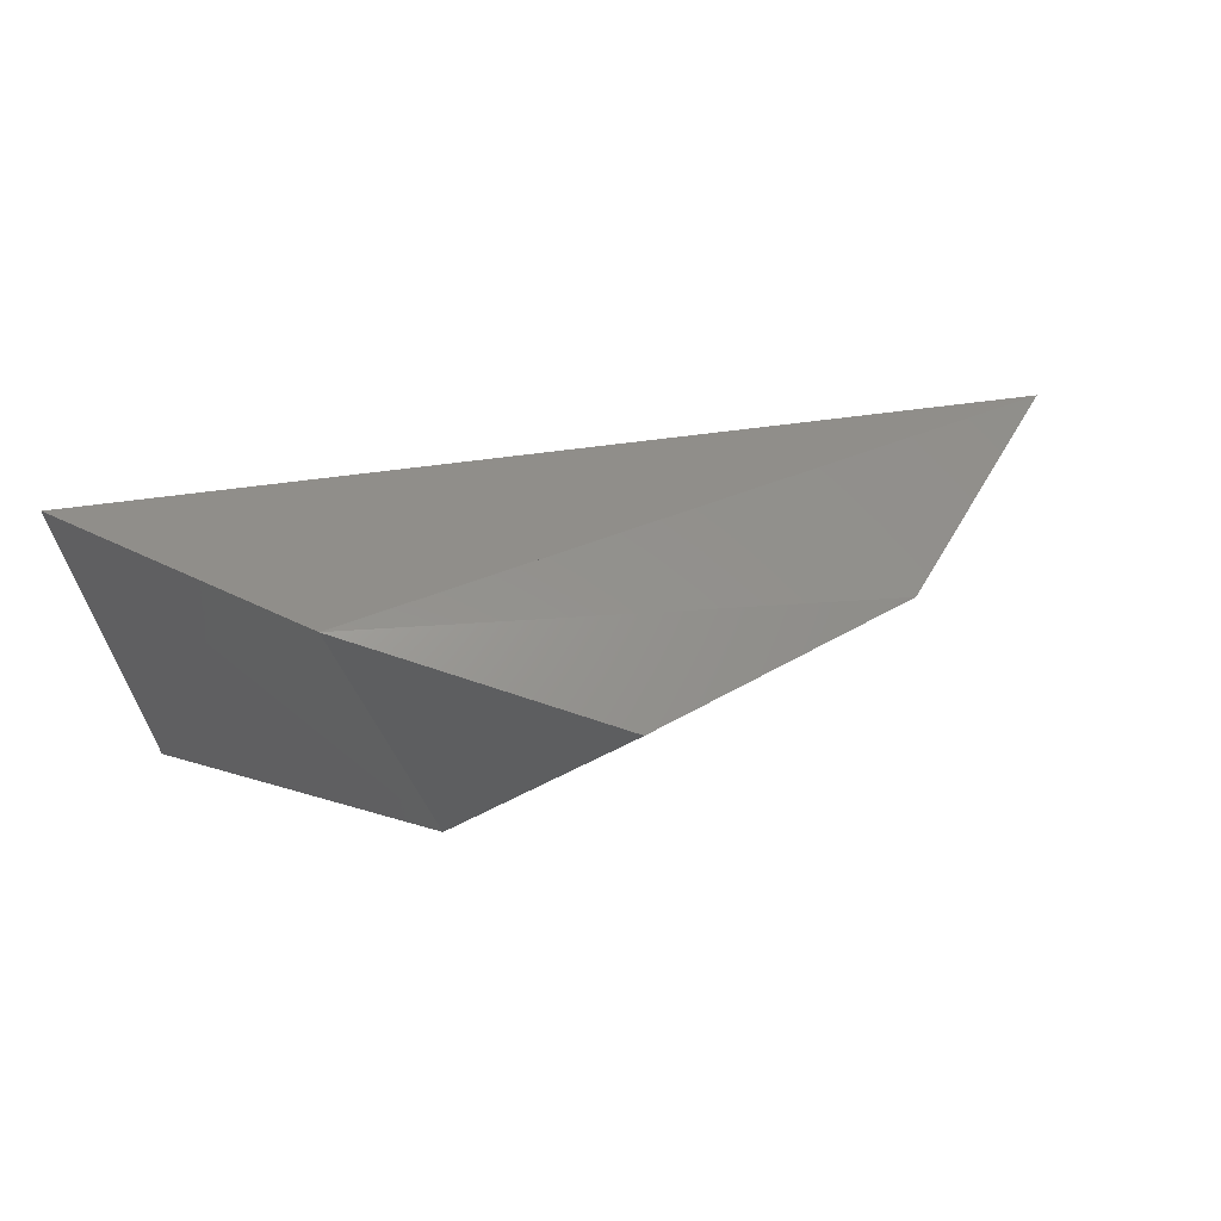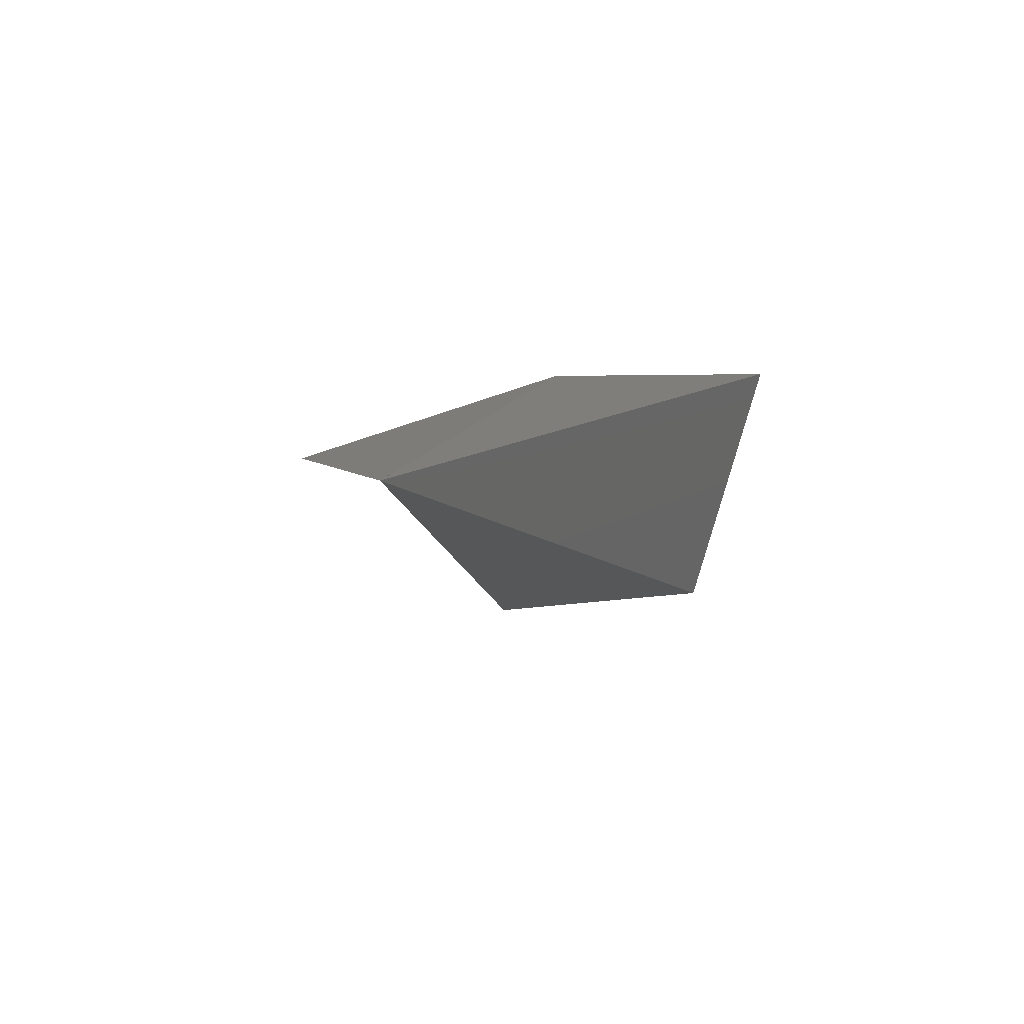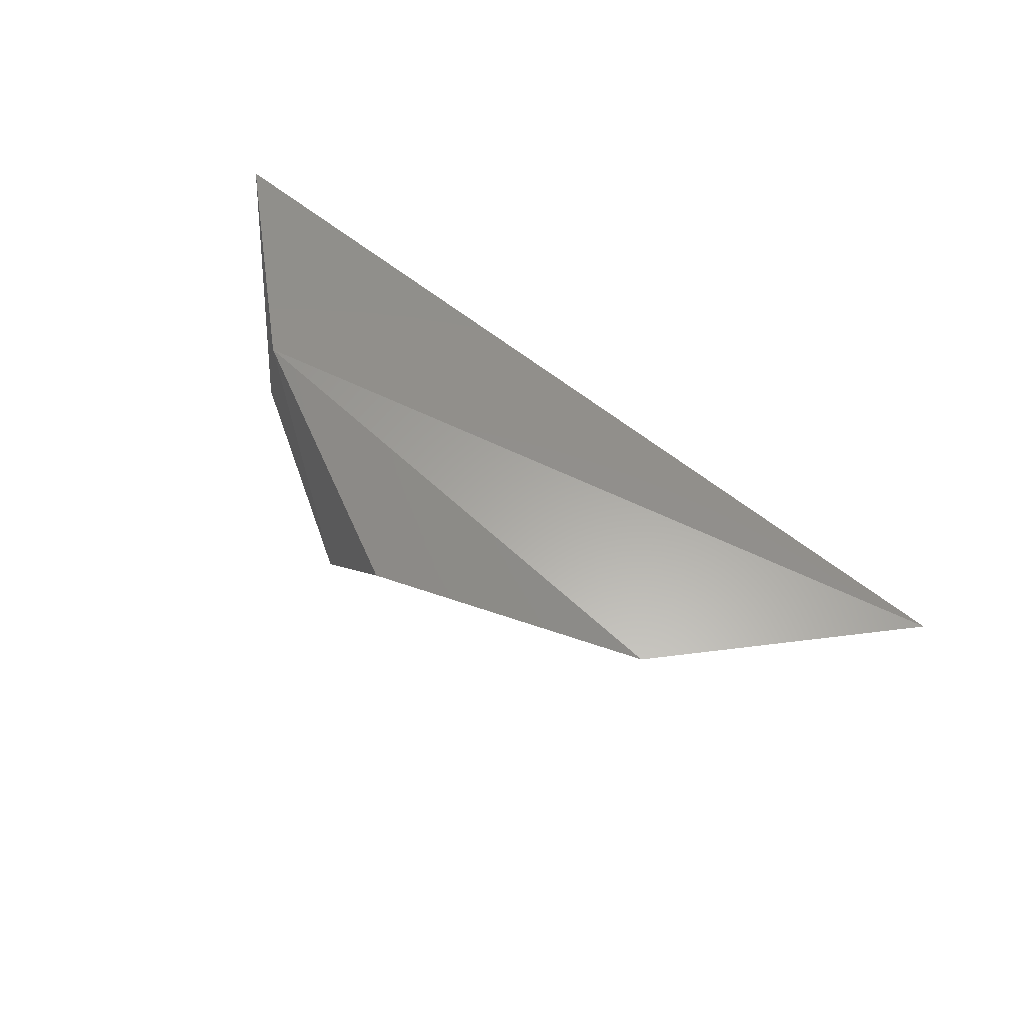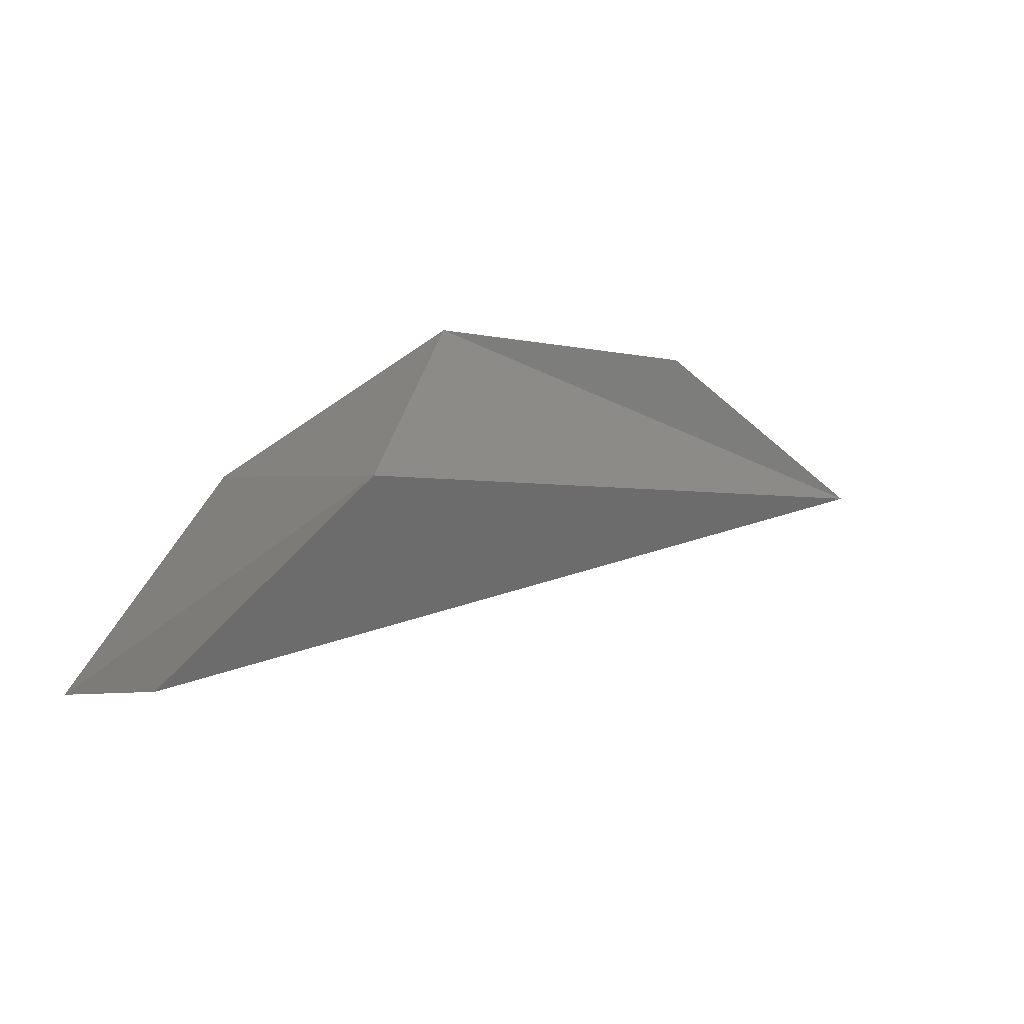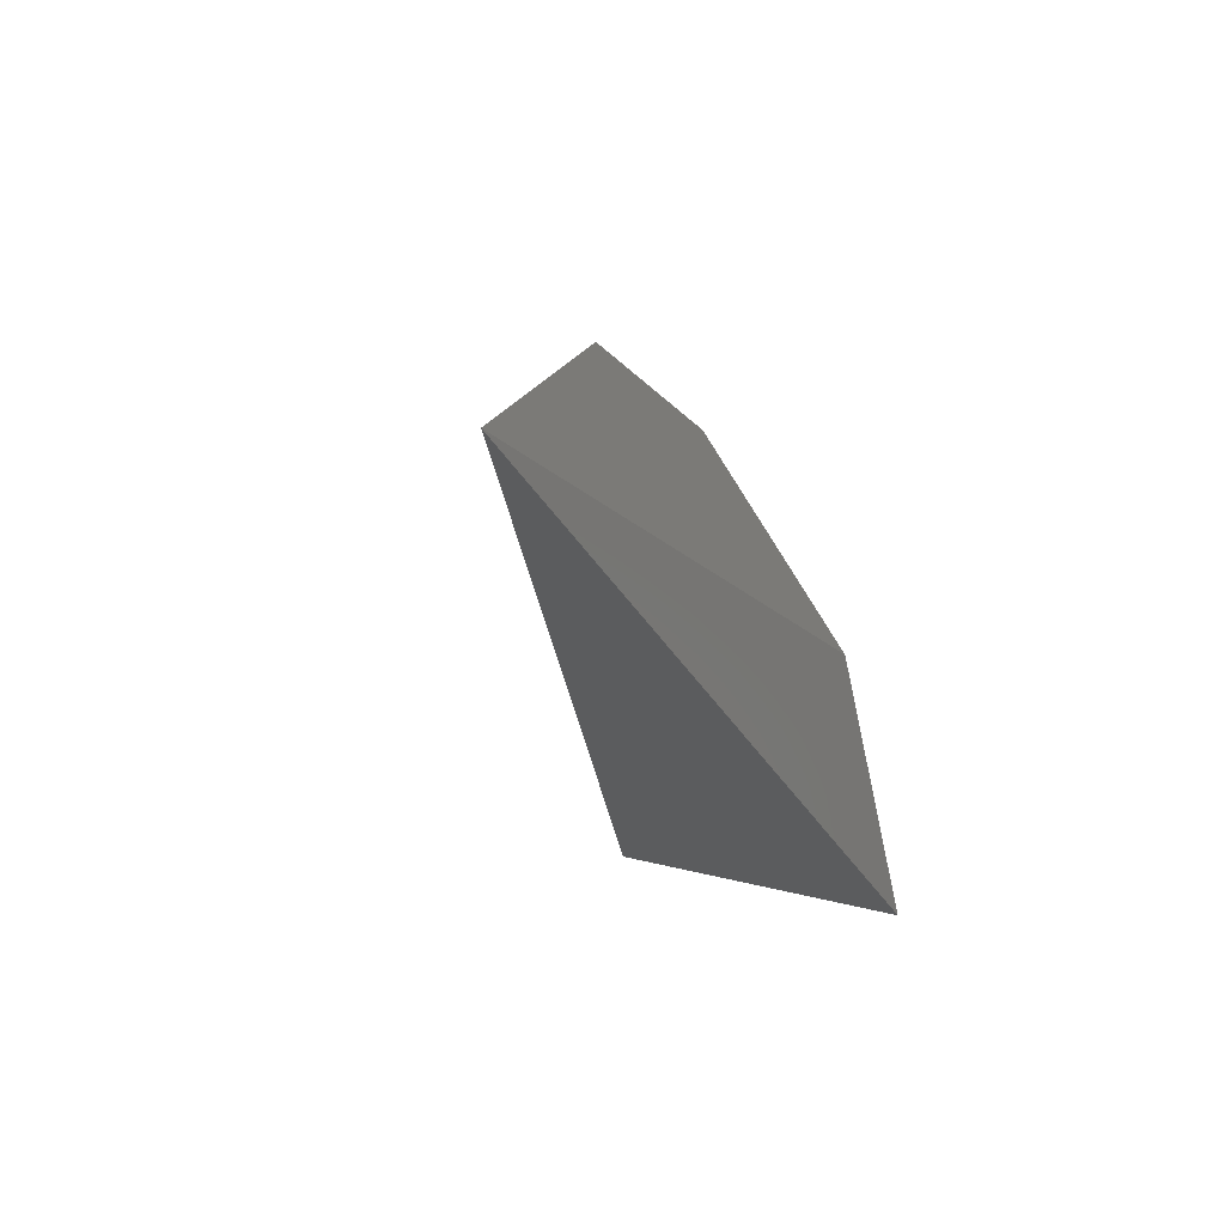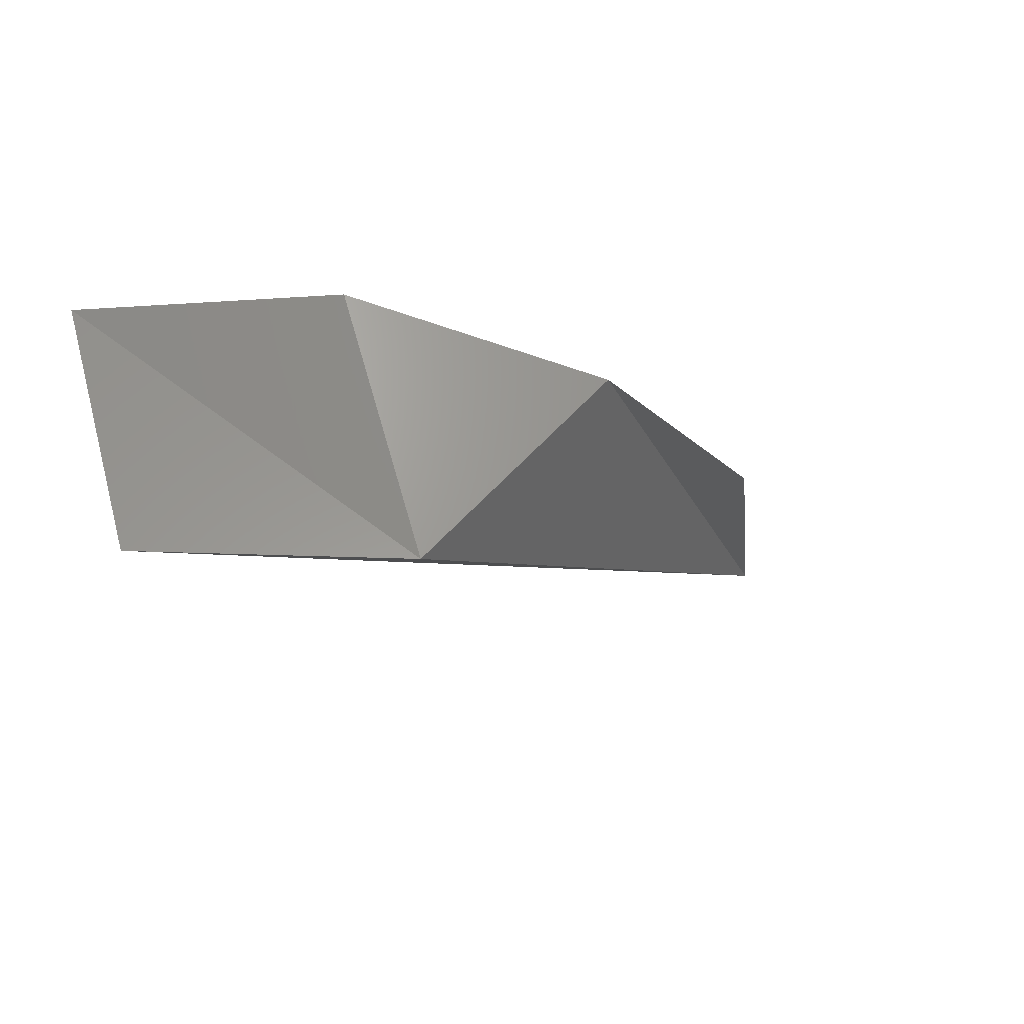
<metadata>
{"format":"stl","ext":"stl","renderer":"f3d","projection":"perspective","resolution":1024,"background":"white","views":[{"elev":50.7,"azim":156.9,"up":"+Z"},{"elev":5.7,"azim":-71.9,"up":"+Z"},{"elev":51.6,"azim":-149.9,"up":"+Z"},{"elev":11.1,"azim":157.4,"up":"+Y"},{"elev":-20.4,"azim":-69.7,"up":"+Y"},{"elev":-25.1,"azim":134.9,"up":"+Z"}]}
</metadata>
<code>
# stl→obj: 7 verts, 14 faces
v -0.003178 0.0002774 0.0015
v 0.002966 -0.0002938 2.525e-12
v 0.003243 -0.0008364 0.002
v 0.0003829 0.00183 0.0015
v 0.00145 0.001033 2.525e-12
v -0.001593 0.001517 0.0015
v 0.00198 0.0007337 0.002
f 1 2 3
f 1 2 3
f 1 3 2
f 4 5 1
f 1 5 2
f 6 4 1
f 1 5 7
f 7 5 1
f 1 3 7
f 7 6 1
f 7 4 6
f 5 4 7
f 7 3 5
f 5 3 2

</code>
